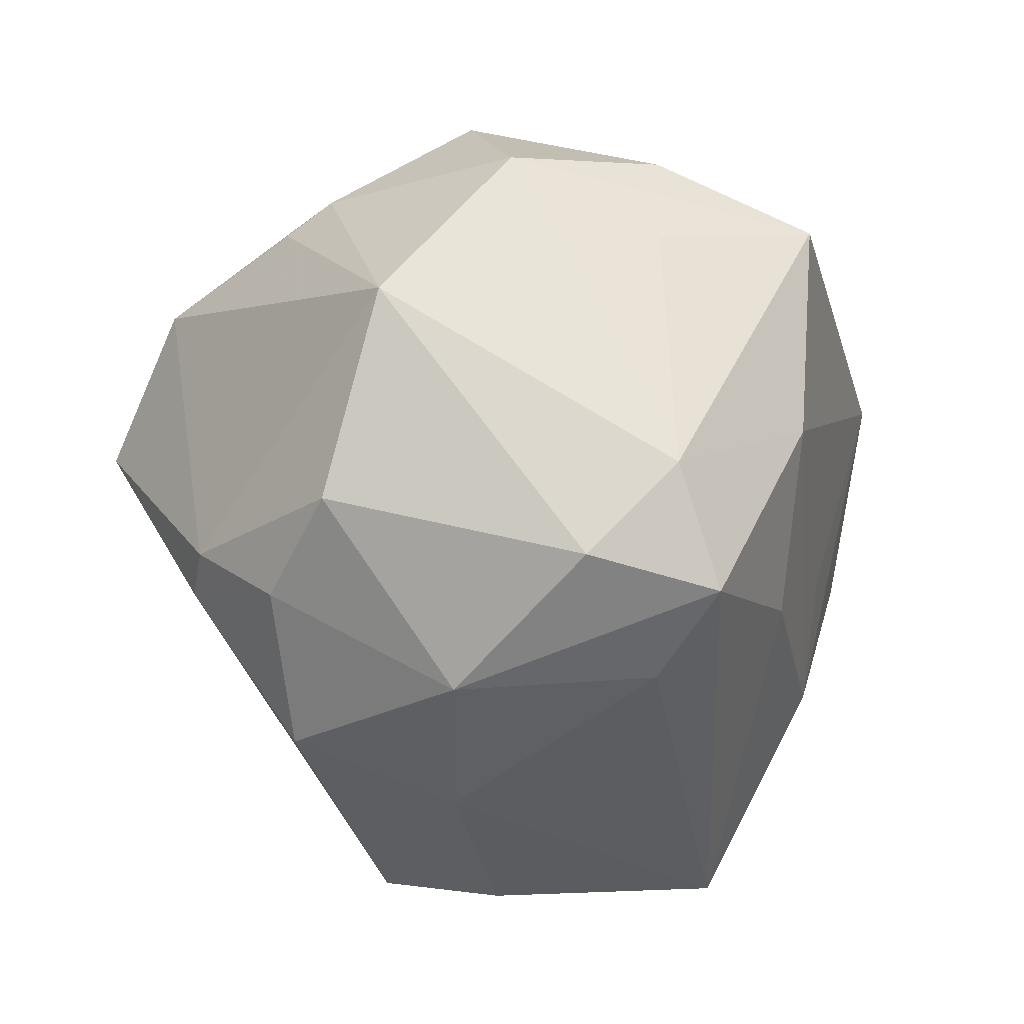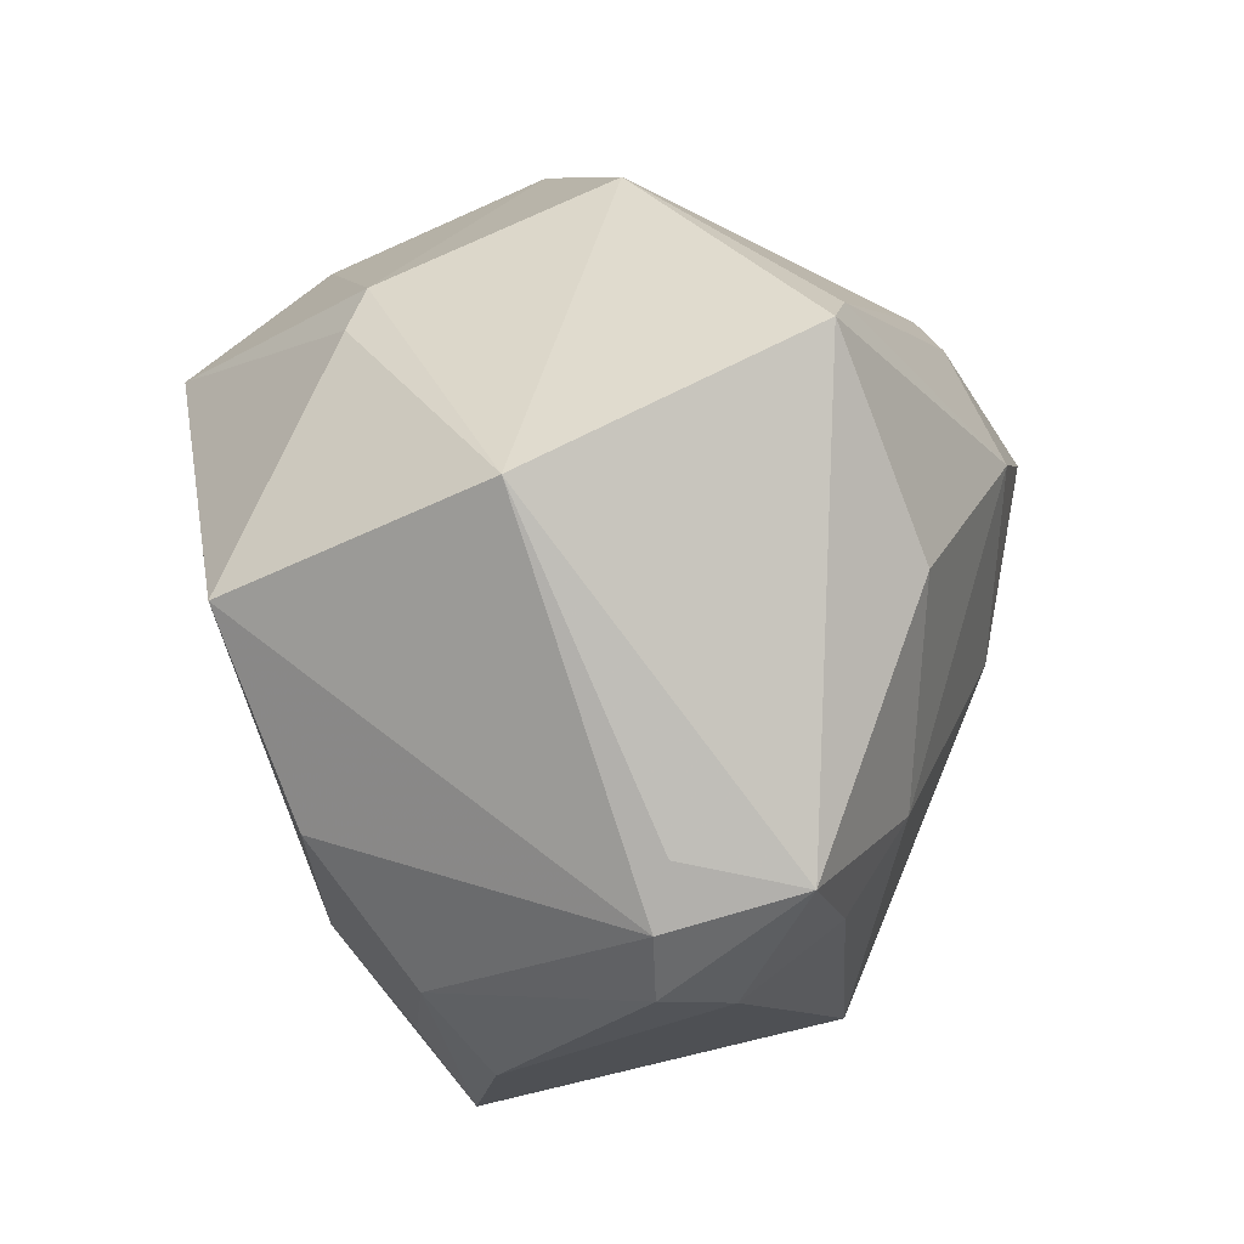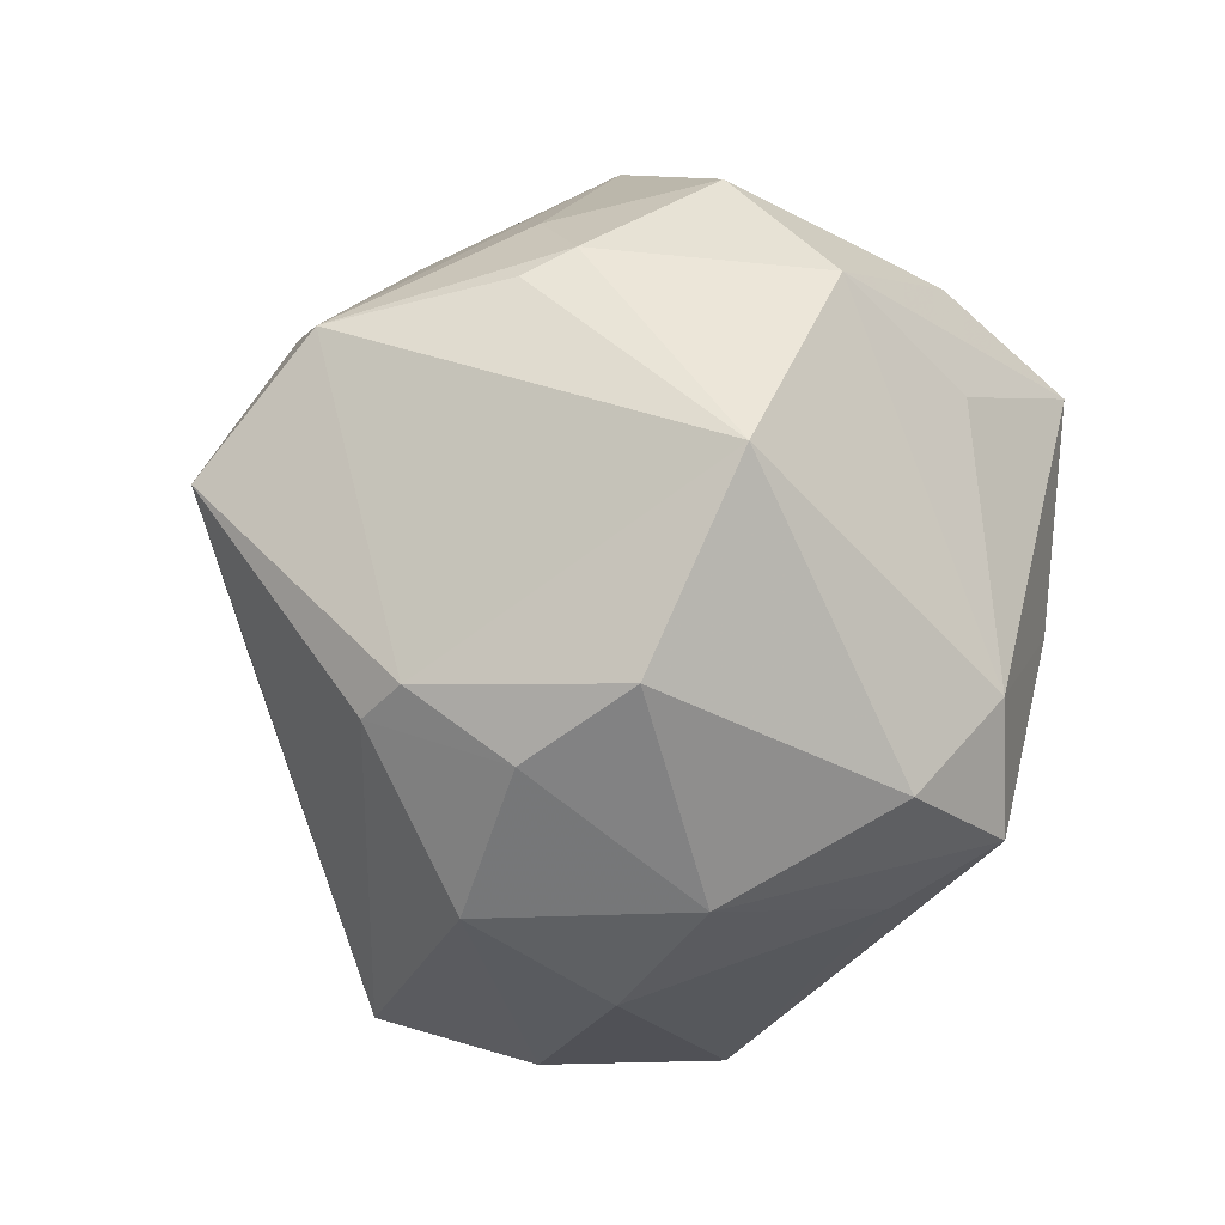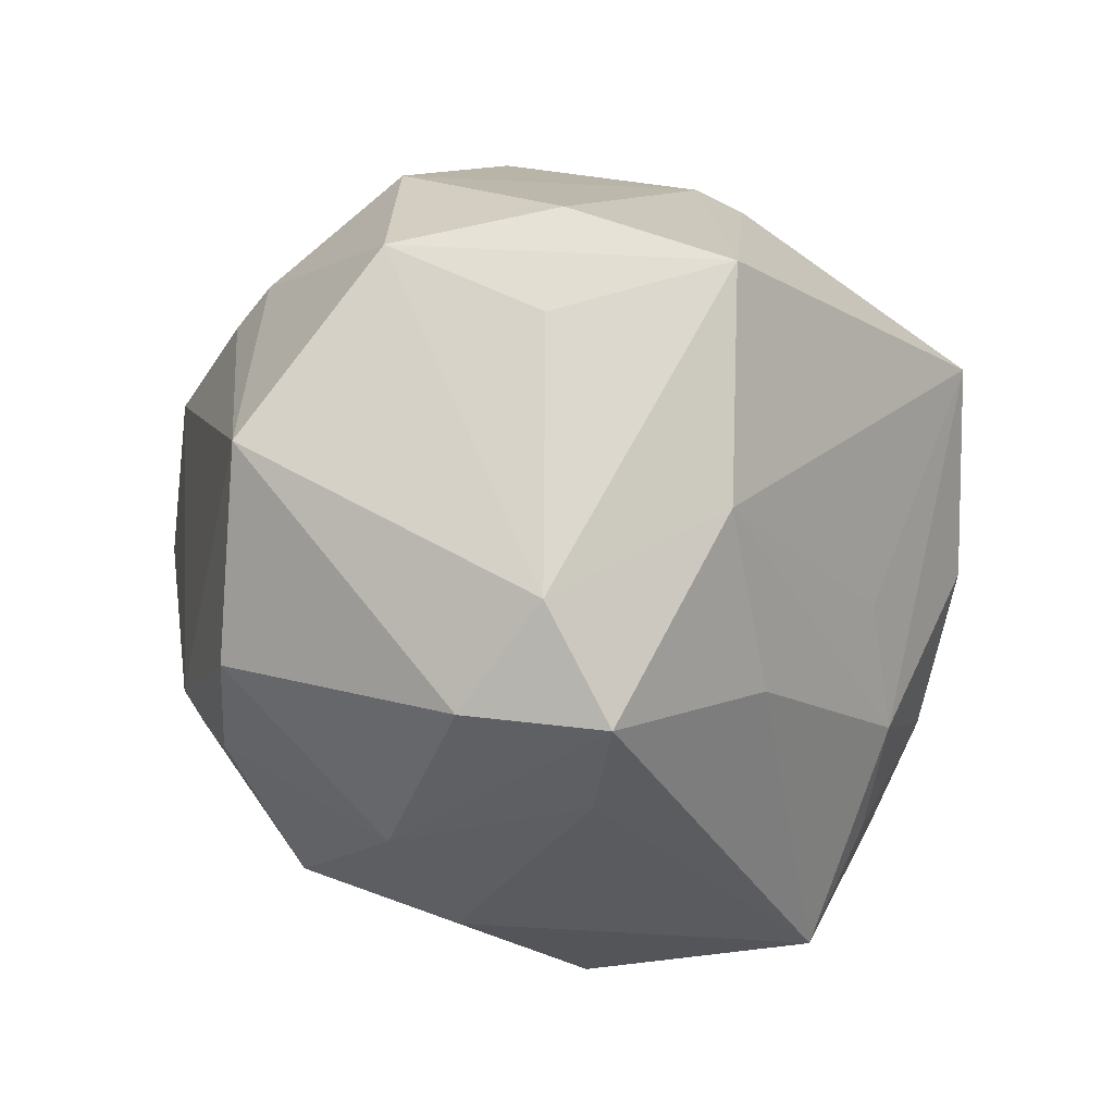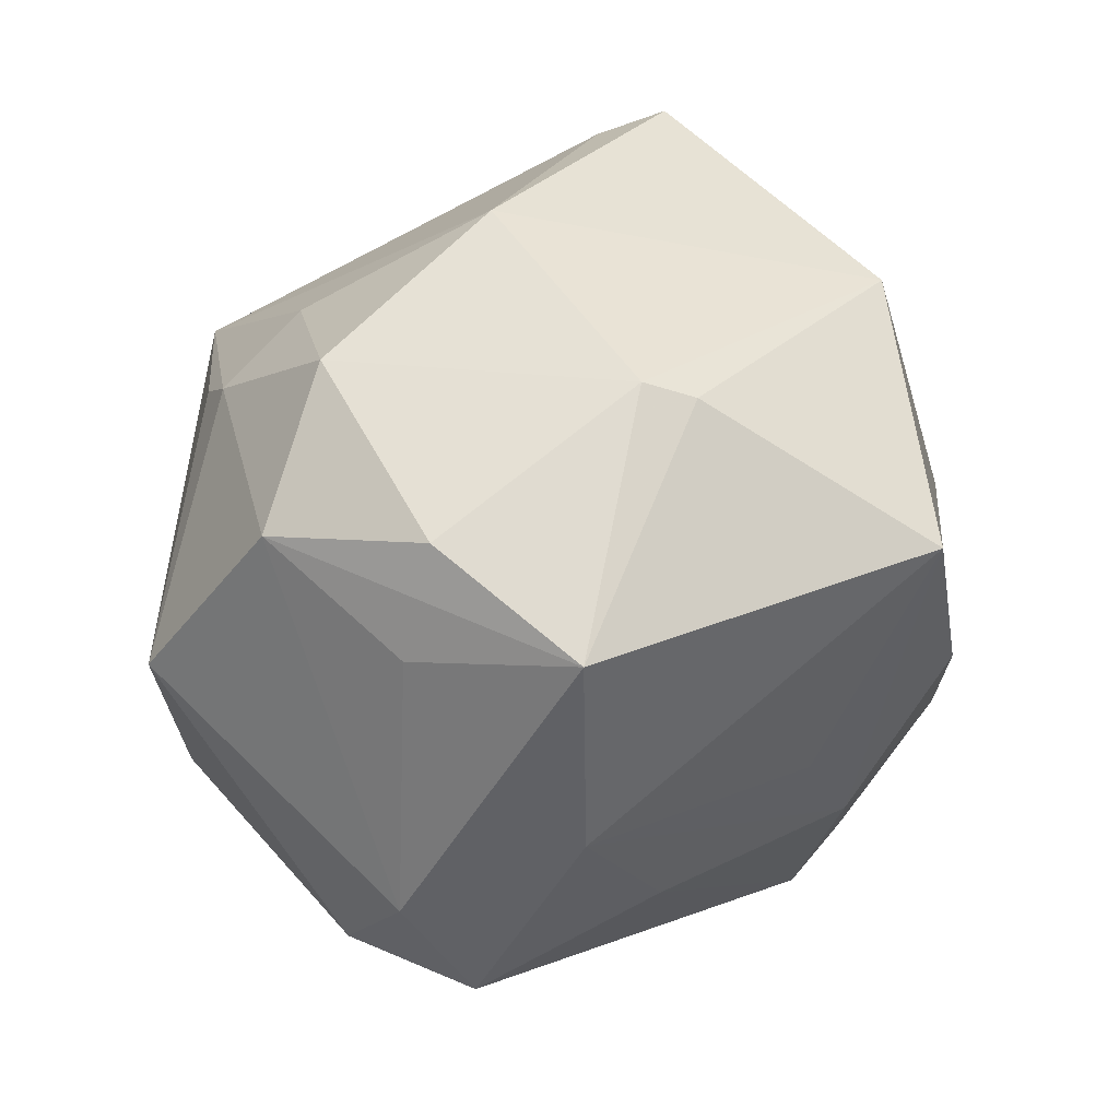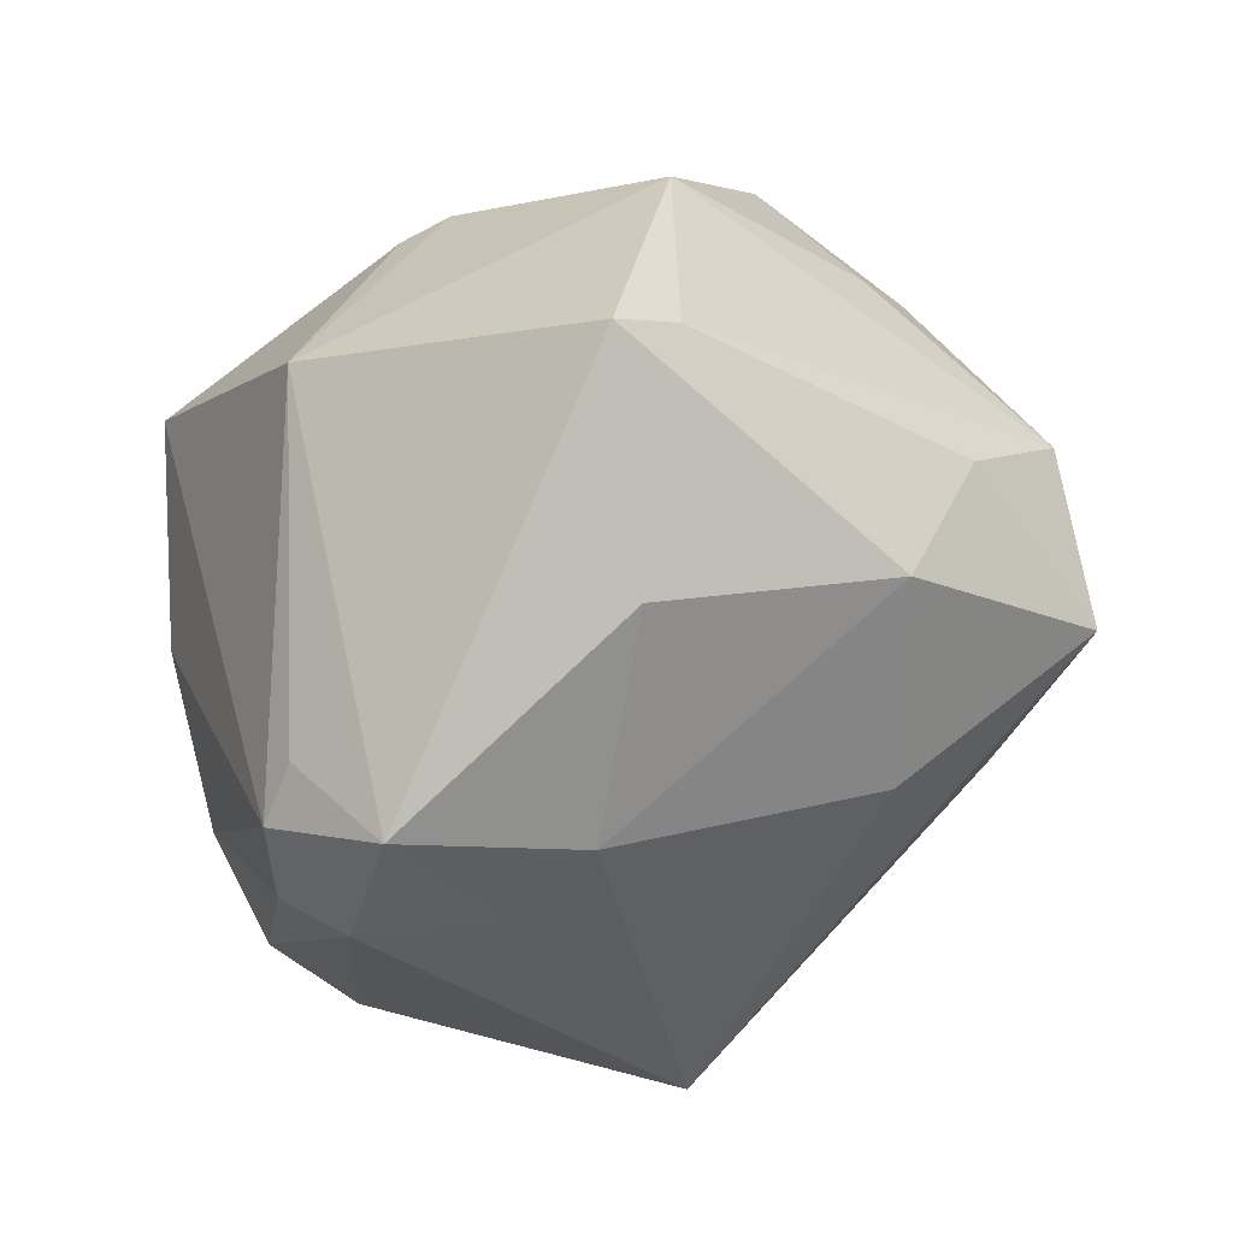
<metadata>
{"format":"obj","ext":"obj","renderer":"f3d","projection":"perspective","resolution":1024,"background":"white","views":[{"elev":-26.9,"azim":-68.3,"up":"+Y"},{"elev":31.2,"azim":86.8,"up":"+Y"},{"elev":-14.8,"azim":-99.2,"up":"+Y"},{"elev":-13.7,"azim":-43.7,"up":"+Y"},{"elev":34.5,"azim":-24.0,"up":"+Y"},{"elev":27.4,"azim":131.4,"up":"+Y"}]}
</metadata>
<code>
v 0.03406 -0.009641 -0.01845
v -0.03137 0.02017 -0.01465
v -0.02517 -0.03234 0.002509
v 0.002151 -0.004872 -0.03511
v -0.02246 0.02871 -0.01165
v 0.0338 -0.02542 0.01123
v 0.01897 0.0391 -0.01761
v 0.02844 -0.003228 -0.0243
v -0.02974 -0.01511 -0.02381
v -0.01369 -0.00471 0.0357
v -0.03129 0.02319 -0.009682
v 0.01352 -0.03679 -0.02184
v -0.01924 0.004237 -0.0411
v -0.006527 0.04068 -0.001904
v -0.01196 0.02044 -0.03195
v 0.04383 -0.01001 -0.001853
v 0.04342 0.0003684 -0.01468
v -0.02685 0.01315 0.02532
v -0.02594 0.03251 0.004118
v -0.02885 -0.01401 0.02719
v -0.0115 -0.03845 -0.003095
v -0.03887 -0.01649 -0.005638
v 0.04218 -0.01174 -0.008726
v 0.02984 -0.002166 0.02689
v -0.03151 -0.02202 -0.0146
v -0.03509 0.02088 0.01242
v 0.01972 -0.01914 0.02548
v -0.02358 0.02433 0.02435
v 0.003184 0.03131 0.02225
v -0.01588 -0.03012 0.02007
v 0.04257 0.003122 -0.002929
v -0.001491 0.03305 0.02031
v -0.02528 -0.01712 -0.02668
v 0.03428 -0.01571 0.0174
v 0.01234 0.03716 -0.0192
v -0.02209 -0.02504 0.02885
v -0.002857 -0.01905 0.02957
v -0.04416 0.002408 0.002268
v -0.02554 0.0169 -0.03119
v 0.02303 0.01669 0.03367
v -0.01509 0.01763 0.03802
v 0.01289 -0.008612 0.02959
v 0.009602 -0.04129 -0.006968
v 0.002007 0.01588 -0.03577
v 0.04466 -0.002783 -0.001554
v 0.02397 -0.02779 0.01817
v -0.01902 -0.03247 -0.01756
v -0.0312 -0.02336 0.01853
v 0.02425 0.01846 -0.02553
v 0.02921 0.03107 0.009496
v 0.02139 -0.03927 0.01306
f 13 9 39
f 9 38 39
f 7 49 44
f 25 9 33
f 33 9 13
f 46 27 51
f 7 44 35
f 11 38 26
f 5 39 11
f 40 41 10
f 26 38 20
f 38 48 20
f 20 48 36
f 36 10 20
f 20 10 41
f 7 35 14
f 14 39 5
f 14 35 39
f 34 27 46
f 46 51 34
f 25 33 47
f 22 48 38
f 22 9 25
f 22 38 9
f 36 48 3
f 3 47 21
f 48 22 3
f 25 47 3
f 3 22 25
f 8 44 49
f 30 51 36
f 21 51 30
f 36 3 30
f 30 3 21
f 43 51 21
f 21 47 43
f 39 35 15
f 15 35 44
f 13 39 15
f 15 44 13
f 2 39 38
f 38 11 2
f 2 11 39
f 37 10 36
f 27 10 37
f 36 51 37
f 37 51 27
f 42 27 40
f 40 10 42
f 42 10 27
f 18 41 26
f 26 20 18
f 18 20 41
f 26 41 28
f 7 14 50
f 45 50 40
f 31 50 45
f 40 27 24
f 27 34 24
f 24 45 40
f 34 45 24
f 6 51 23
f 6 34 51
f 12 47 33
f 12 33 13
f 12 43 47
f 23 51 12
f 51 43 12
f 17 8 49
f 17 49 7
f 7 50 17
f 17 50 31
f 31 45 17
f 26 28 19
f 19 11 26
f 5 11 19
f 19 14 5
f 32 28 41
f 32 50 14
f 14 19 32
f 32 19 28
f 16 45 34
f 34 6 16
f 16 6 23
f 23 17 16
f 16 17 45
f 4 12 13
f 8 12 4
f 13 44 4
f 44 8 4
f 1 12 8
f 8 17 1
f 23 12 1
f 1 17 23
f 29 41 40
f 29 32 41
f 40 50 29
f 50 32 29

</code>
